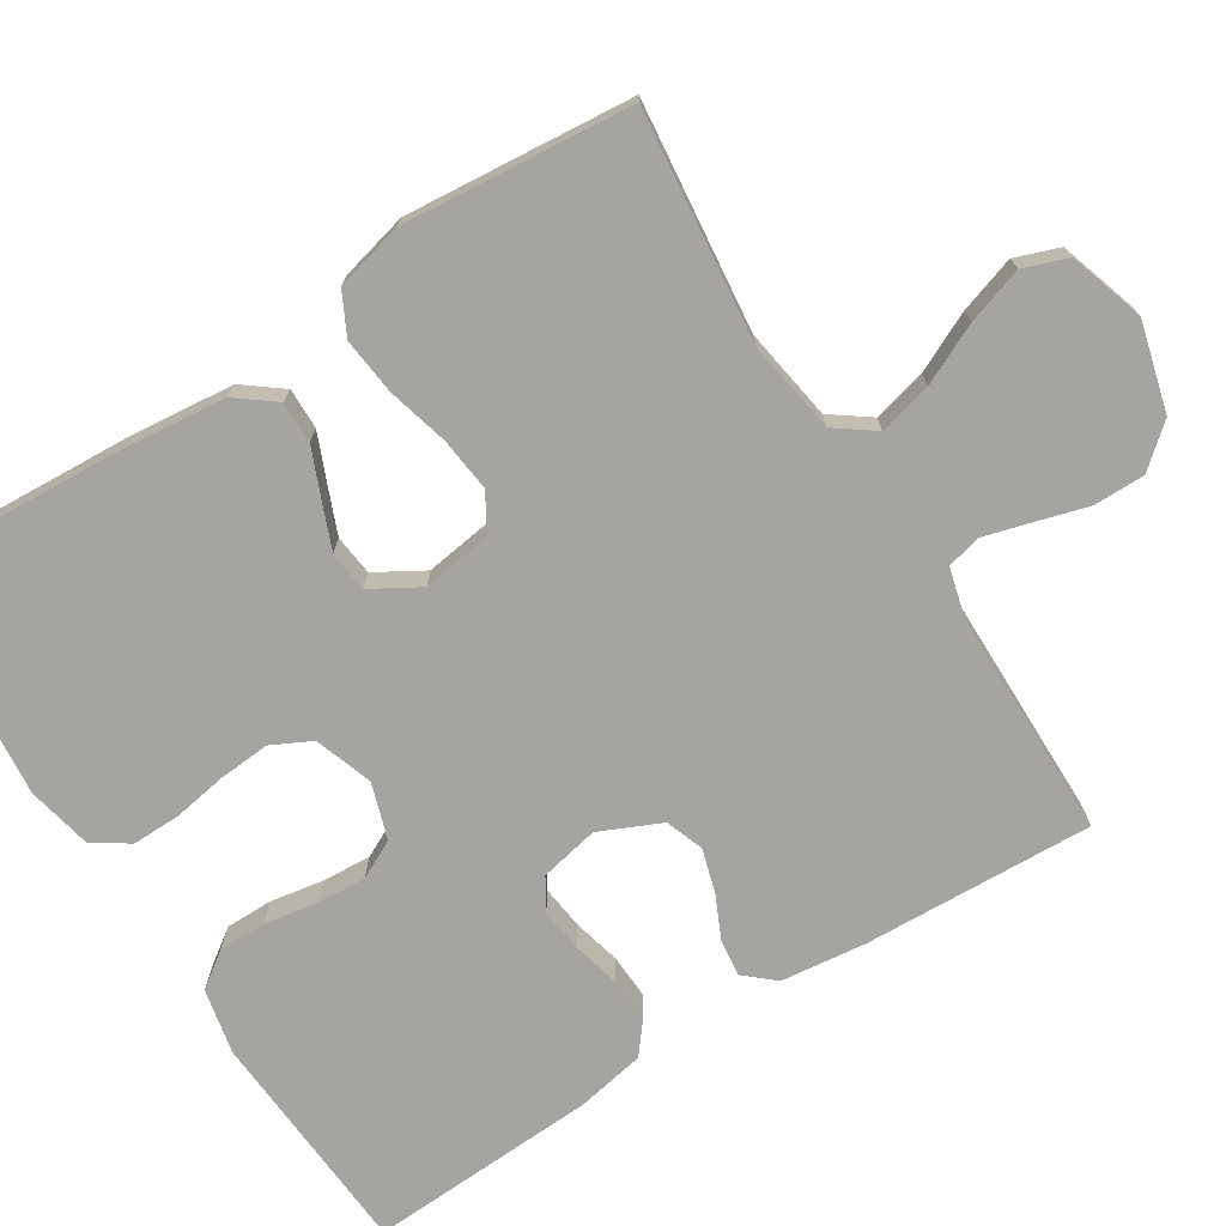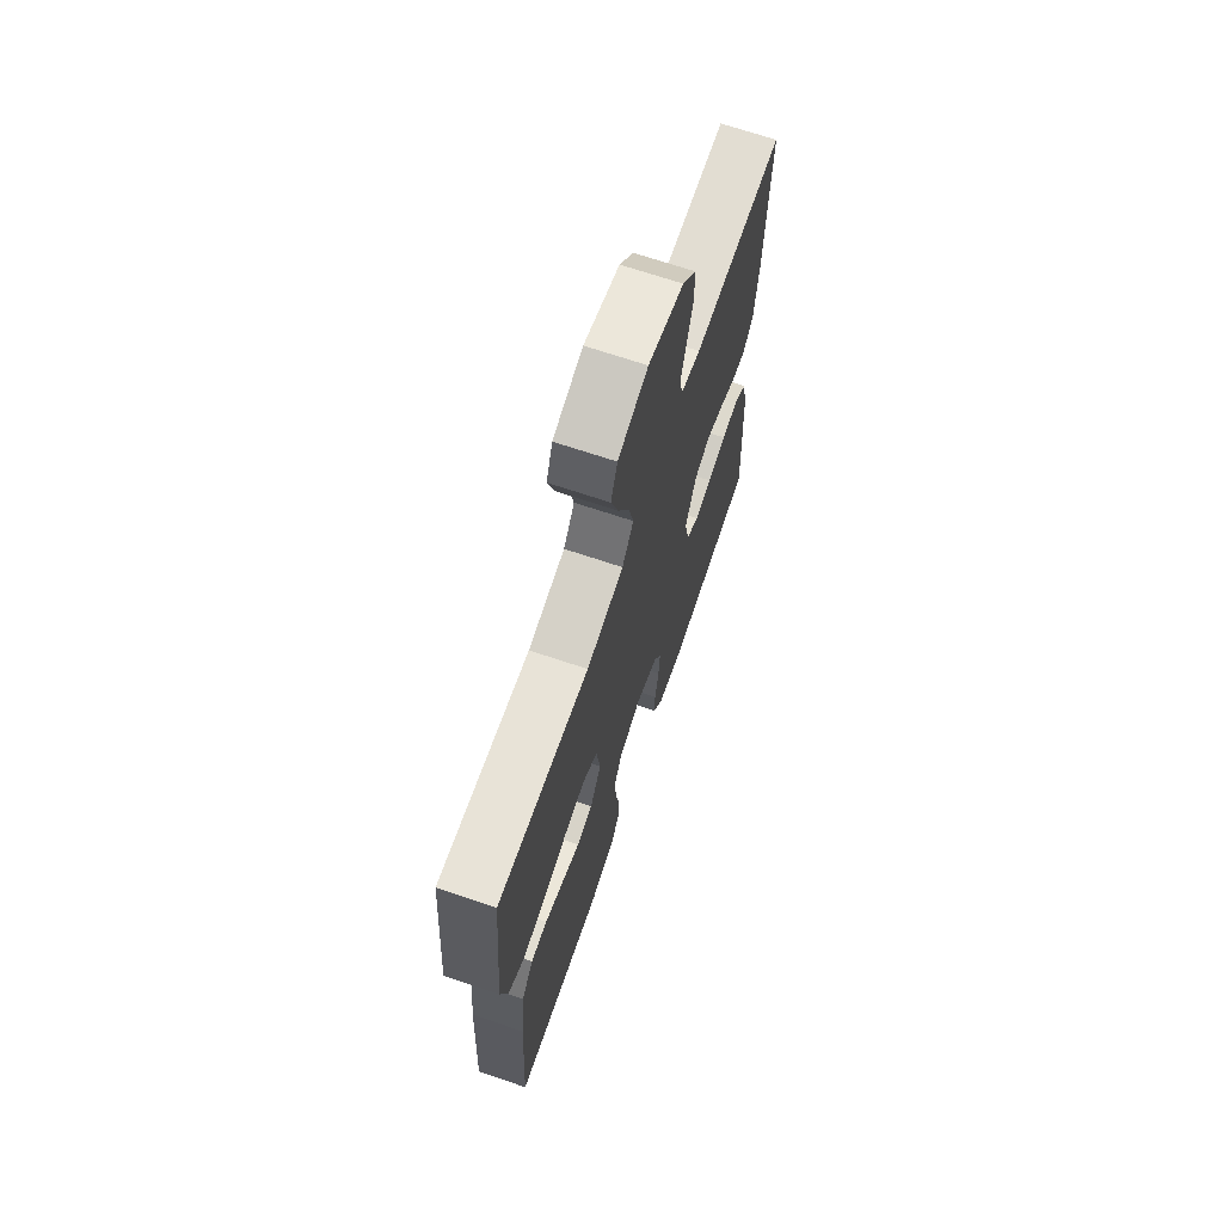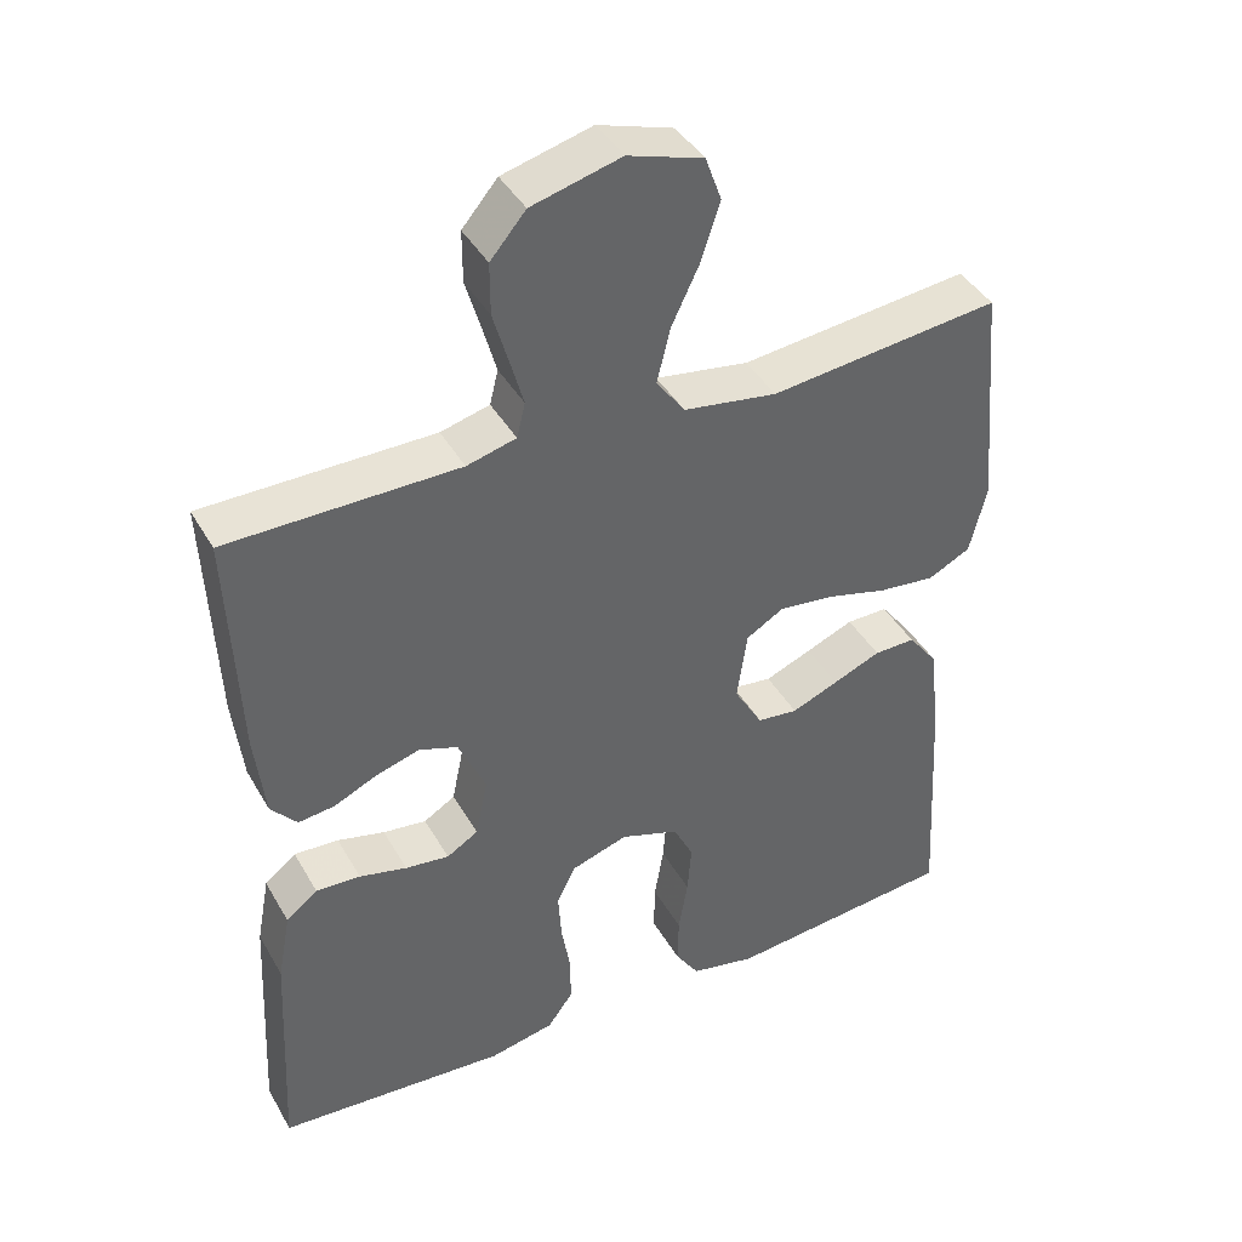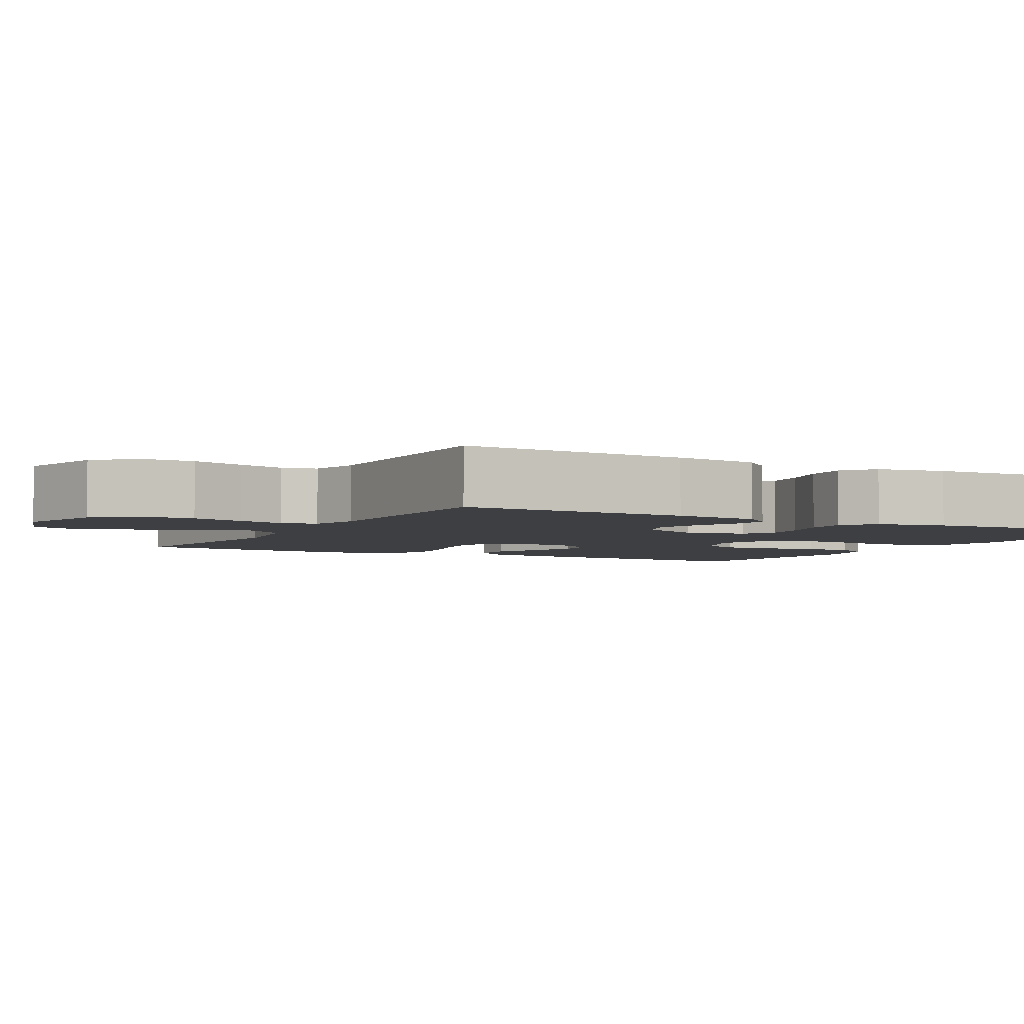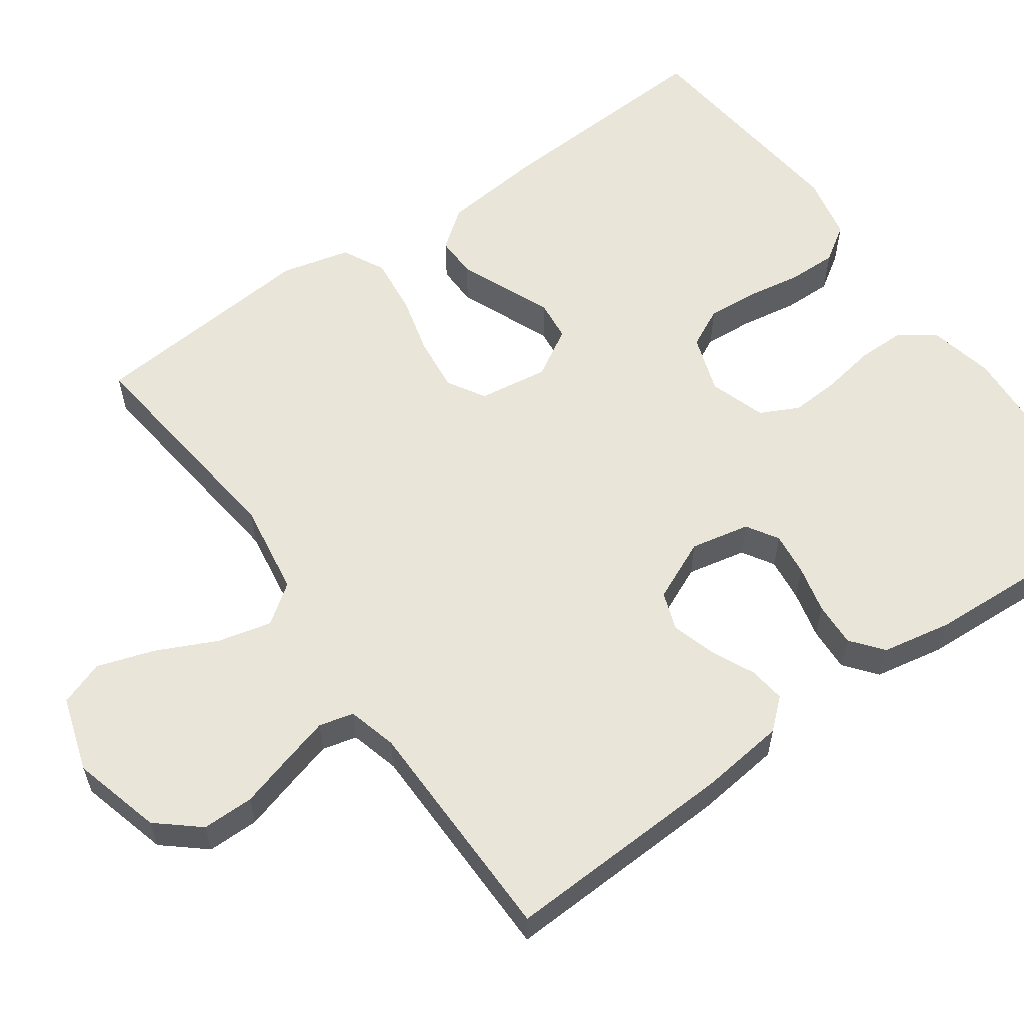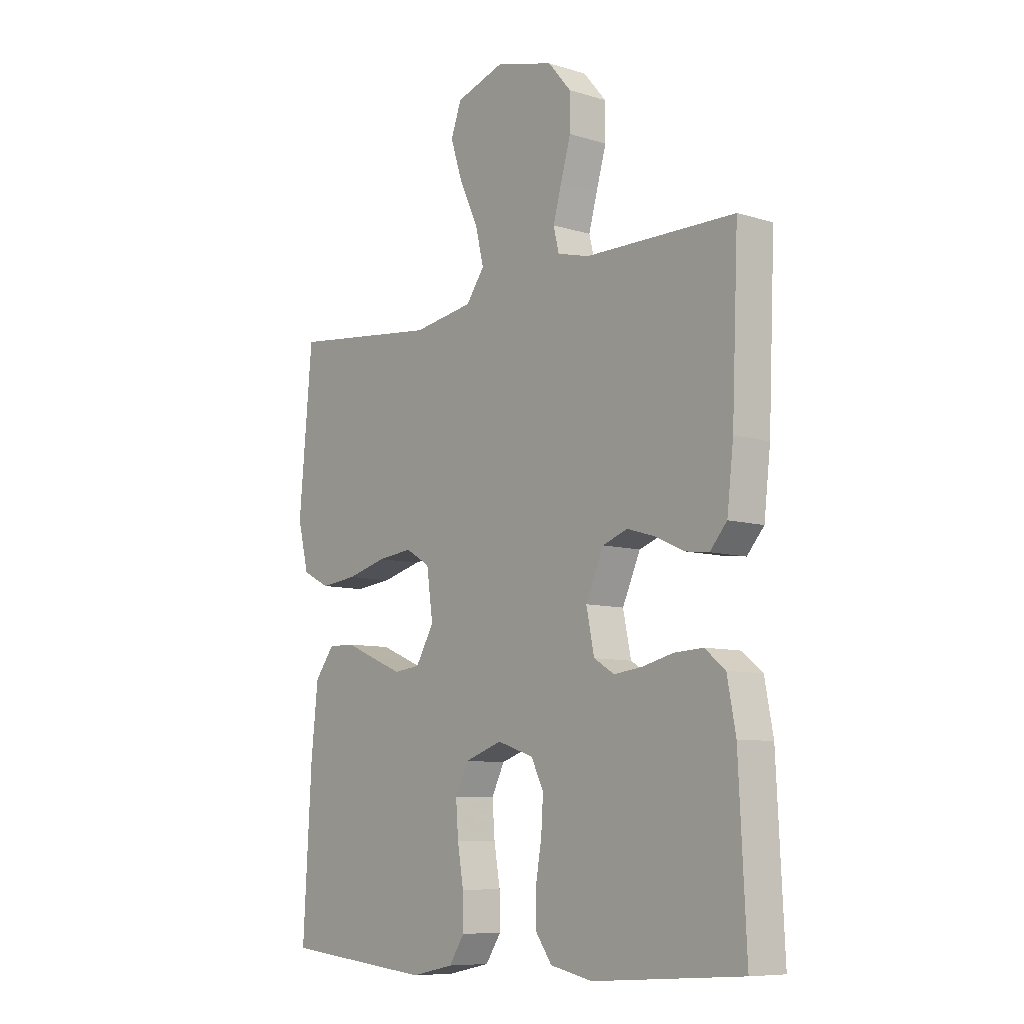
<metadata>
{"format":"obj","ext":"obj","renderer":"f3d","projection":"perspective","resolution":1024,"background":"white","views":[{"elev":-73.3,"azim":-57.7,"up":"+Y"},{"elev":68.9,"azim":-71.3,"up":"+Z"},{"elev":41.4,"azim":152.5,"up":"+Z"},{"elev":-3.8,"azim":61.5,"up":"+Y"},{"elev":58.4,"azim":54.6,"up":"+Y"},{"elev":-8.5,"azim":50.4,"up":"+Z"}]}
</metadata>
<code>
v 0.5 0.07 0.5
v 0.487 0.07 0.2
v 0.474 0.07 0.088
v 0.44 0.07 0.049
v 0.392 0.07 0.055
v 0.336 0.07 0.081
v 0.279 0.07 0.098
v 0.229 0.07 0.08
v 0.193 0.07 0
v 0.209 0.07 -0.077
v 0.25 0.07 -0.102
v 0.307 0.07 -0.095
v 0.369 0.07 -0.08
v 0.427 0.07 -0.077
v 0.468 0.07 -0.11
v 0.485 0.07 -0.2
v 0.5 0.07 -0.5
v 0.2 0.07 -0.52
v 0.115 0.07 -0.502
v 0.082 0.07 -0.456
v 0.082 0.07 -0.394
v 0.094 0.07 -0.324
v 0.098 0.07 -0.26
v 0.073 0.07 -0.21
v 0 0.07 -0.186
v -0.076 0.07 -0.212
v -0.102 0.07 -0.264
v -0.097 0.07 -0.33
v -0.085 0.07 -0.401
v -0.084 0.07 -0.465
v -0.115 0.07 -0.512
v -0.2 0.07 -0.53
v -0.5 0.07 -0.5
v -0.483 0.07 -0.2
v -0.469 0.07 -0.068
v -0.43 0.07 -0.017
v -0.376 0.07 -0.018
v -0.314 0.07 -0.044
v -0.253 0.07 -0.069
v -0.2 0.07 -0.063
v -0.163 0.07 0
v -0.176 0.07 0.091
v -0.225 0.07 0.12
v -0.296 0.07 0.112
v -0.376 0.07 0.091
v -0.45 0.07 0.083
v -0.505 0.07 0.111
v -0.527 0.07 0.2
v -0.5 0.07 0.5
v -0.2 0.07 0.466
v -0.078 0.07 0.485
v -0.041 0.07 0.536
v -0.058 0.07 0.606
v -0.095 0.07 0.684
v -0.119 0.07 0.758
v -0.098 0.07 0.816
v 0 0.07 0.847
v 0.116 0.07 0.816
v 0.162 0.07 0.762
v 0.162 0.07 0.695
v 0.142 0.07 0.626
v 0.125 0.07 0.565
v 0.136 0.07 0.52
v 0.2 0.07 0.503
v 0.5 0 0.5
v 0.487 0 0.2
v 0.474 0 0.088
v 0.44 0 0.049
v 0.392 0 0.055
v 0.336 0 0.081
v 0.279 0 0.098
v 0.229 0 0.08
v 0.193 0 0
v 0.209 0 -0.077
v 0.25 0 -0.102
v 0.307 0 -0.095
v 0.369 0 -0.08
v 0.427 0 -0.077
v 0.468 0 -0.11
v 0.485 0 -0.2
v 0.5 0 -0.5
v 0.2 0 -0.52
v 0.115 0 -0.502
v 0.082 0 -0.456
v 0.082 0 -0.394
v 0.094 0 -0.324
v 0.098 0 -0.26
v 0.073 0 -0.21
v 0 0 -0.186
v -0.076 0 -0.212
v -0.102 0 -0.264
v -0.097 0 -0.33
v -0.085 0 -0.401
v -0.084 0 -0.465
v -0.115 0 -0.512
v -0.2 0 -0.53
v -0.5 0 -0.5
v -0.483 0 -0.2
v -0.469 0 -0.068
v -0.43 0 -0.017
v -0.376 0 -0.018
v -0.314 0 -0.044
v -0.253 0 -0.069
v -0.2 0 -0.063
v -0.163 0 0
v -0.176 0 0.091
v -0.225 0 0.12
v -0.296 0 0.112
v -0.376 0 0.091
v -0.45 0 0.083
v -0.505 0 0.111
v -0.527 0 0.2
v -0.5 0 0.5
v -0.2 0 0.466
v -0.078 0 0.485
v -0.041 0 0.536
v -0.058 0 0.606
v -0.095 0 0.684
v -0.119 0 0.758
v -0.098 0 0.816
v 0 0 0.847
v 0.116 0 0.816
v 0.162 0 0.762
v 0.162 0 0.695
v 0.142 0 0.626
v 0.125 0 0.565
v 0.136 0 0.52
v 0.2 0 0.503
f 59 60 61
f 58 59 61
f 57 58 61
f 56 57 61
f 55 56 61
f 54 55 61
f 53 54 61
f 52 53 61 62
f 51 52 62 63
f 48 49 50
f 47 48 50
f 46 47 50
f 45 46 50
f 44 45 50
f 43 44 50 51
f 51 63 64
f 43 51 64
f 42 43 64
f 36 37 38
f 35 36 38
f 34 35 38
f 33 34 38
f 32 33 38
f 31 32 38
f 30 31 38
f 29 30 38
f 28 29 38
f 27 28 38 39
f 26 27 39 40
f 20 21 22
f 19 20 22
f 18 19 22
f 17 18 22
f 16 17 22
f 15 16 22
f 14 15 22
f 13 14 22
f 12 13 22
f 11 12 22 23
f 10 11 23 24
f 4 5 6
f 3 4 6
f 2 3 6
f 1 2 6
f 64 1 6
f 64 6 7
f 64 7 8
f 42 64 8
f 41 42 8
f 41 8 9
f 40 41 9
f 26 40 9
f 25 26 9
f 9 10 24 25
f 125 124 123
f 125 123 122
f 125 122 121
f 125 121 120
f 125 120 119
f 125 119 118
f 125 118 117
f 126 125 117 116
f 127 126 116 115
f 114 113 112
f 114 112 111
f 114 111 110
f 114 110 109
f 114 109 108
f 115 114 108 107
f 128 127 115
f 128 115 107
f 128 107 106
f 102 101 100
f 102 100 99
f 102 99 98
f 102 98 97
f 102 97 96
f 102 96 95
f 102 95 94
f 102 94 93
f 102 93 92
f 103 102 92 91
f 104 103 91 90
f 86 85 84
f 86 84 83
f 86 83 82
f 86 82 81
f 86 81 80
f 86 80 79
f 86 79 78
f 86 78 77
f 86 77 76
f 87 86 76 75
f 88 87 75 74
f 70 69 68
f 70 68 67
f 70 67 66
f 70 66 65
f 70 65 128
f 71 70 128
f 72 71 128
f 72 128 106
f 72 106 105
f 73 72 105
f 73 105 104
f 73 104 90
f 73 90 89
f 89 88 74 73
f 1 65 66 2
f 2 66 67 3
f 3 67 68 4
f 4 68 69 5
f 5 69 70 6
f 6 70 71 7
f 7 71 72 8
f 8 72 73 9
f 9 73 74 10
f 10 74 75 11
f 11 75 76 12
f 12 76 77 13
f 13 77 78 14
f 14 78 79 15
f 15 79 80 16
f 16 80 81 17
f 17 81 82 18
f 18 82 83 19
f 19 83 84 20
f 20 84 85 21
f 21 85 86 22
f 22 86 87 23
f 23 87 88 24
f 24 88 89 25
f 25 89 90 26
f 26 90 91 27
f 27 91 92 28
f 28 92 93 29
f 29 93 94 30
f 30 94 95 31
f 31 95 96 32
f 32 96 97 33
f 33 97 98 34
f 34 98 99 35
f 35 99 100 36
f 36 100 101 37
f 37 101 102 38
f 38 102 103 39
f 39 103 104 40
f 40 104 105 41
f 41 105 106 42
f 42 106 107 43
f 43 107 108 44
f 44 108 109 45
f 45 109 110 46
f 46 110 111 47
f 47 111 112 48
f 48 112 113 49
f 49 113 114 50
f 50 114 115 51
f 51 115 116 52
f 52 116 117 53
f 53 117 118 54
f 54 118 119 55
f 55 119 120 56
f 56 120 121 57
f 57 121 122 58
f 58 122 123 59
f 59 123 124 60
f 60 124 125 61
f 61 125 126 62
f 62 126 127 63
f 63 127 128 64
f 64 128 65 1

</code>
